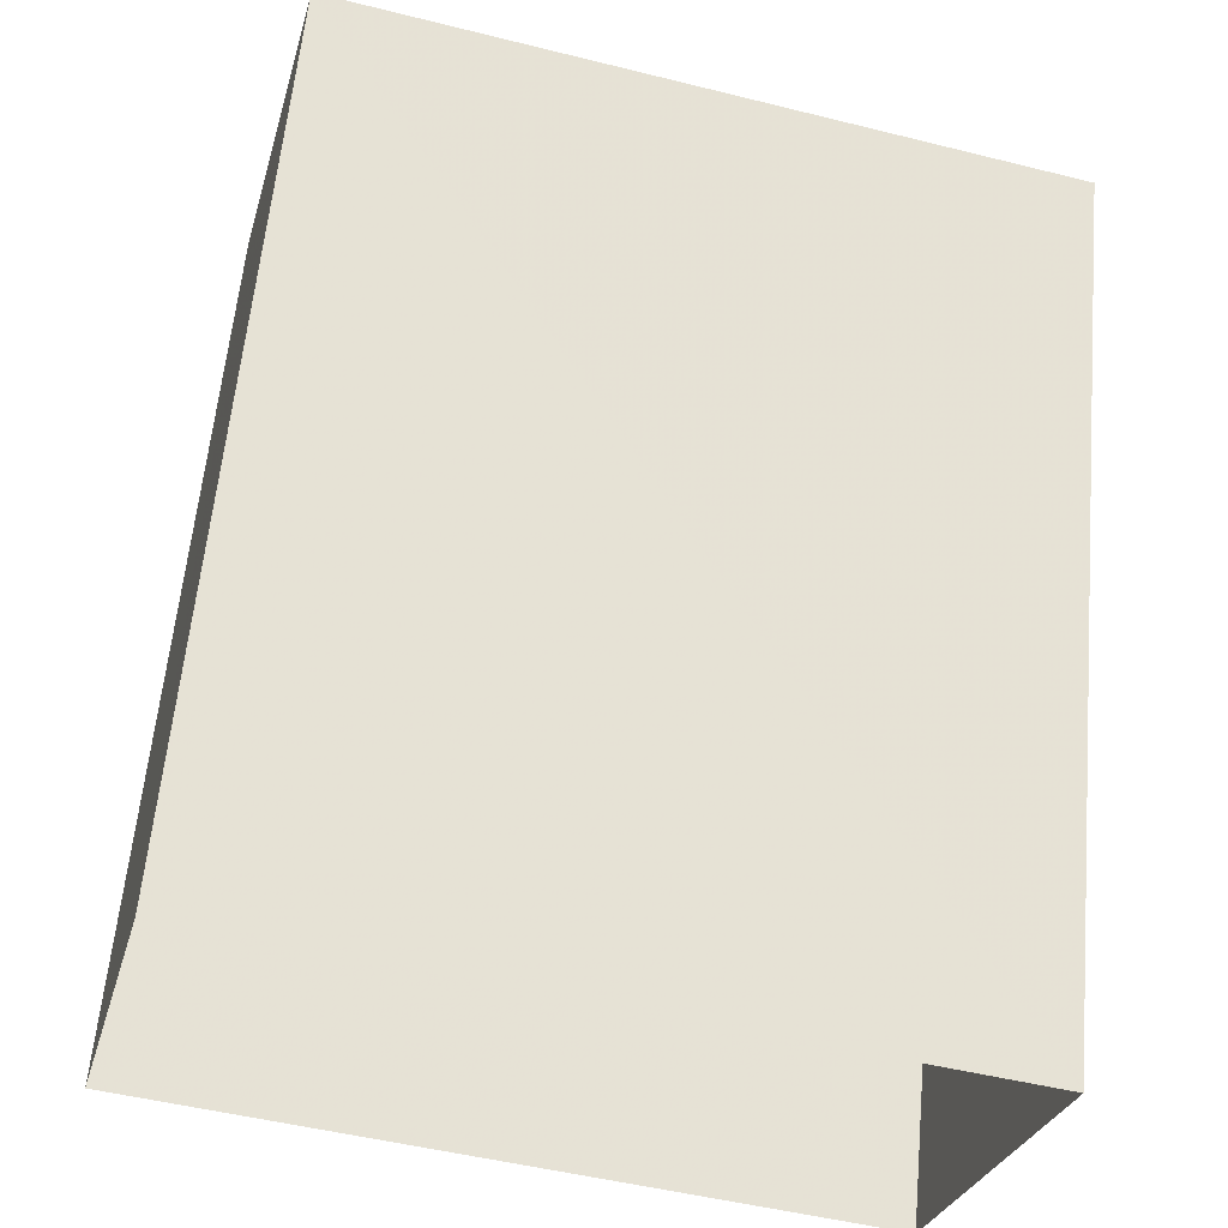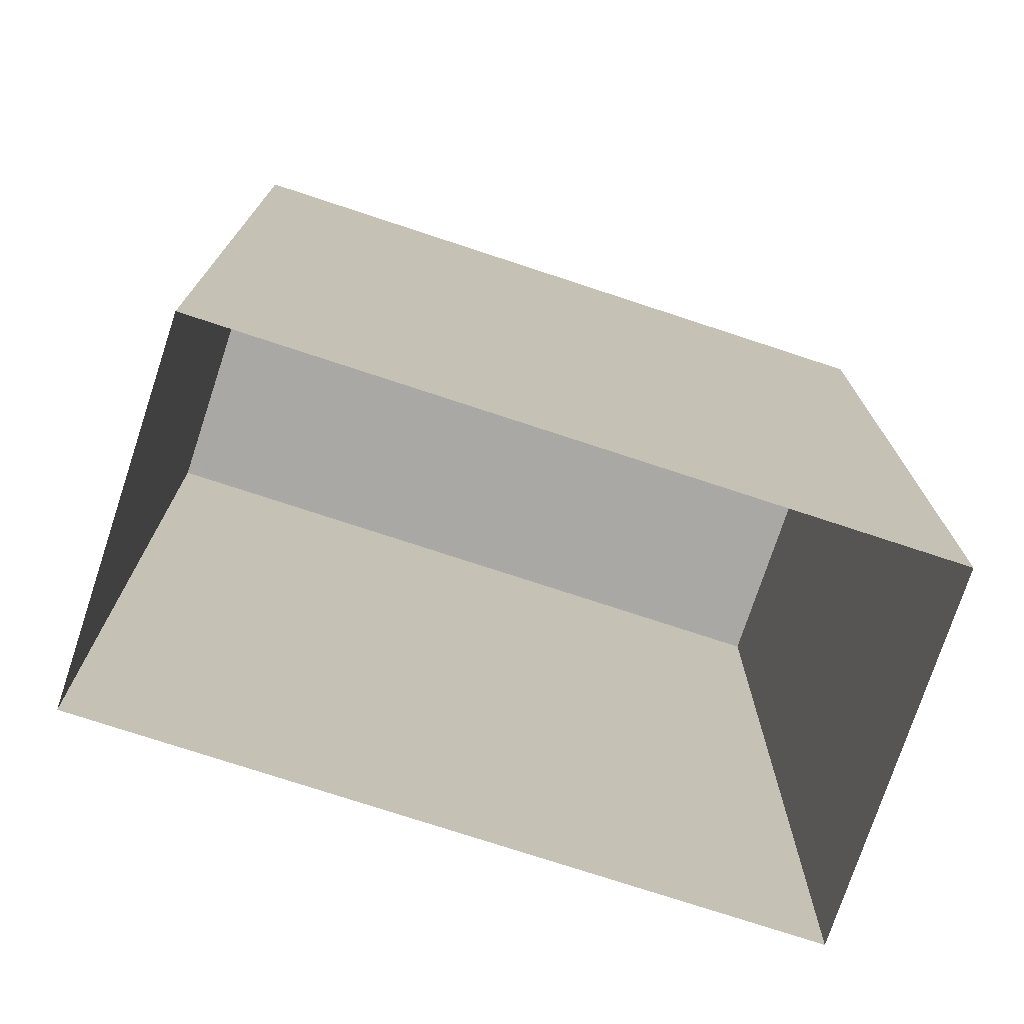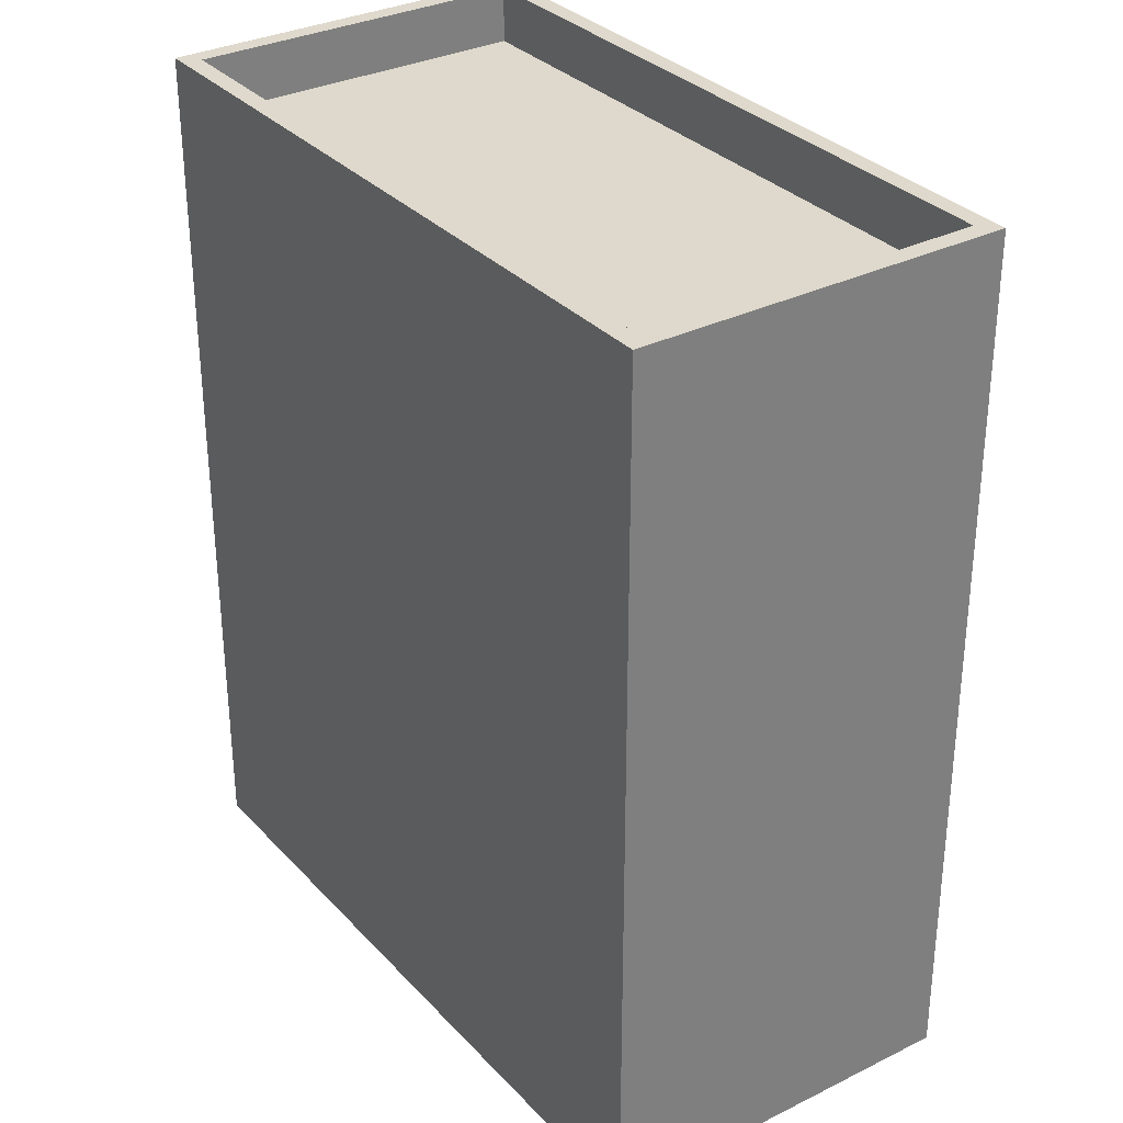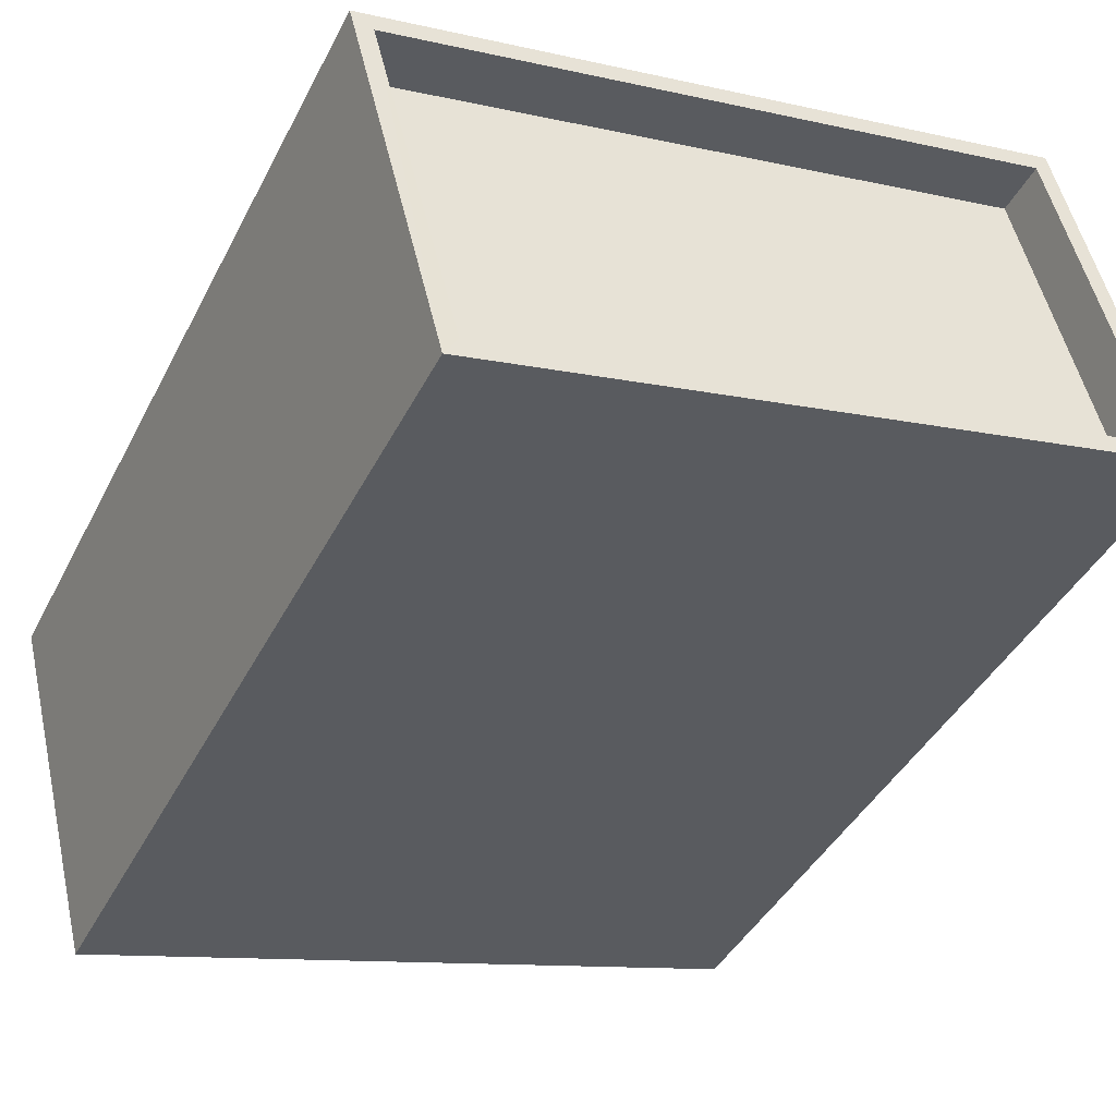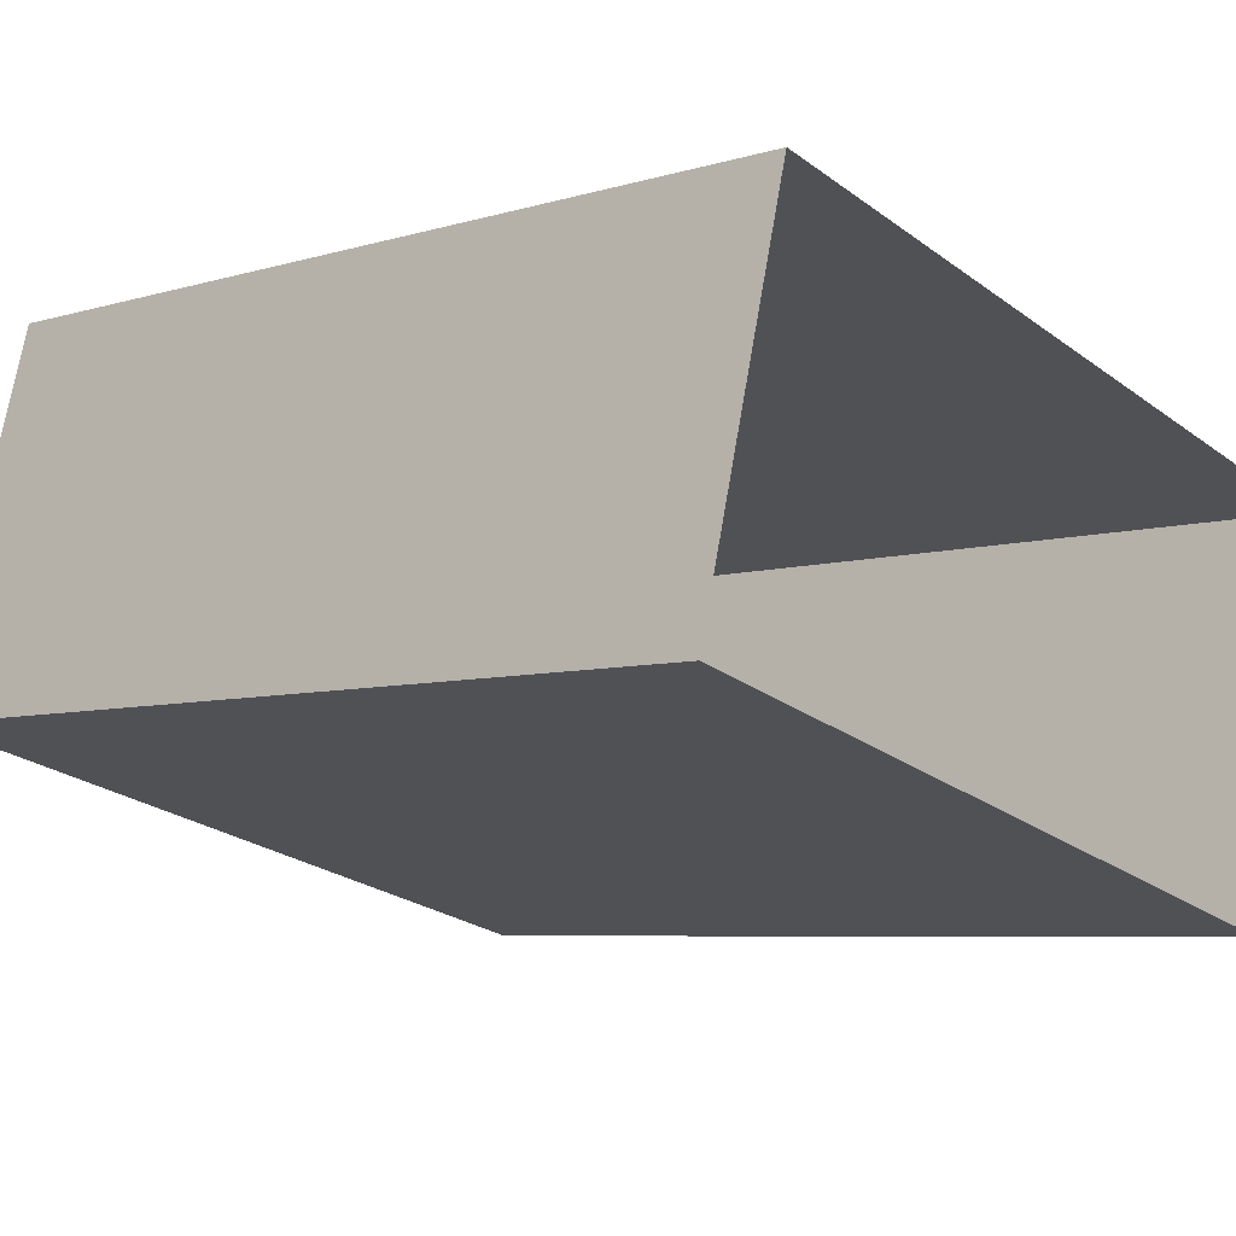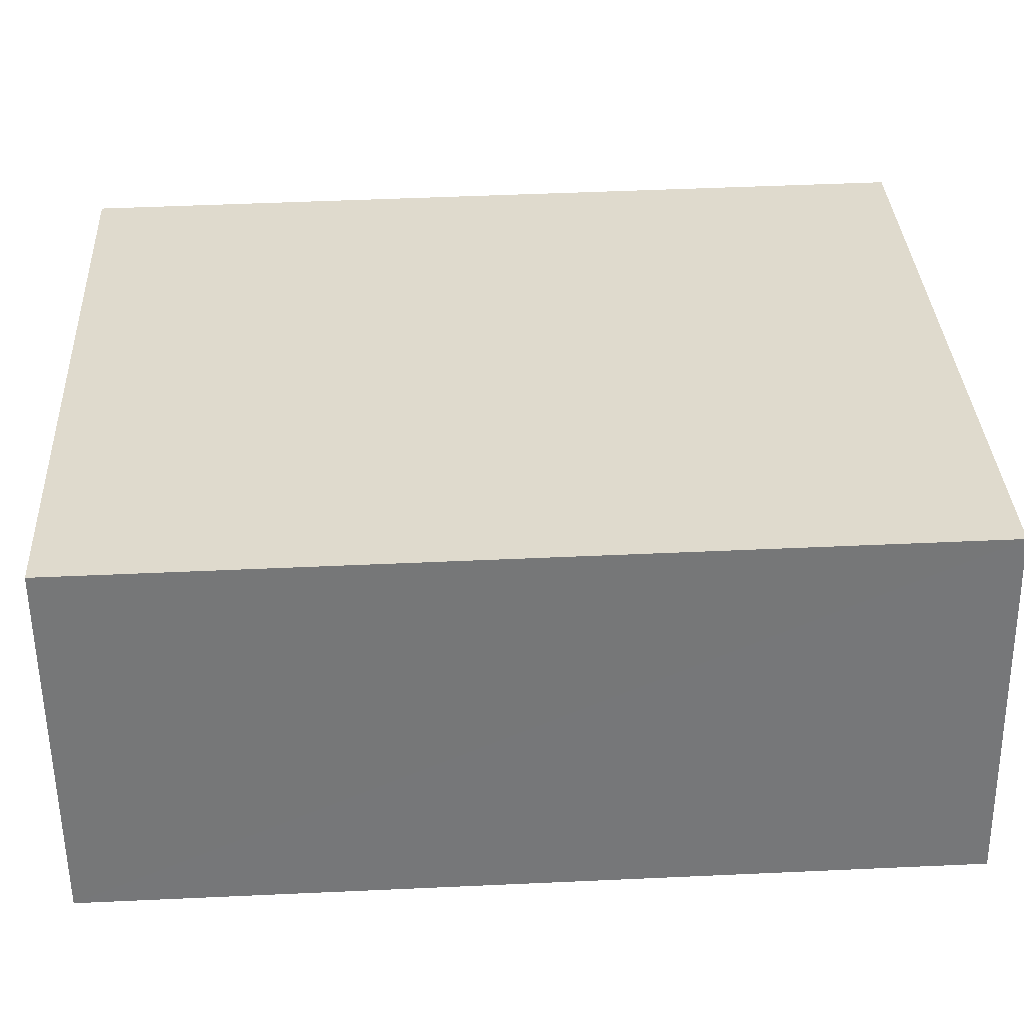
<metadata>
{"format":"obj","ext":"obj","renderer":"f3d","projection":"perspective","resolution":1024,"background":"white","views":[{"elev":60.0,"azim":-174.7,"up":"+Y"},{"elev":-75.2,"azim":-3.7,"up":"+Z"},{"elev":31.9,"azim":69.6,"up":"+Z"},{"elev":-42.2,"azim":-25.5,"up":"+Y"},{"elev":-6.1,"azim":132.6,"up":"+Y"},{"elev":47.7,"azim":87.1,"up":"+Y"}]}
</metadata>
<code>
v -8745 -3.61e+04 9.903
v -8744 -3.611e+04 9.899
v -8755 -3.611e+04 9.905
v -8757 -3.61e+04 9.908
v -8746 -3.61e+04 23.34
v -8756 -3.611e+04 23.34
v -8755 -3.611e+04 23.34
v -8744 -3.611e+04 23.33
v -8744 -3.611e+04 24.23
v -8755 -3.611e+04 24.24
v -8744 -3.611e+04 24.23
v -8755 -3.611e+04 24.24
v -8745 -3.61e+04 24.24
v -8756 -3.611e+04 24.24
v -8757 -3.61e+04 24.24
v -8746 -3.61e+04 24.24
f 1 2 3
f 4 1 3
f 5 6 7
f 8 5 7
f 9 10 11
f 9 12 10
f 11 13 9
f 14 15 10
f 12 14 10
f 13 15 14
f 9 13 16
f 16 13 14
f 9 8 7
f 12 9 7
f 12 7 6
f 14 12 6
f 16 6 5
f 16 14 6
f 9 5 8
f 9 16 5
f 10 4 3
f 10 15 4
f 13 1 4
f 15 13 4
f 11 2 1
f 13 11 1
f 11 3 2
f 11 10 3

</code>
